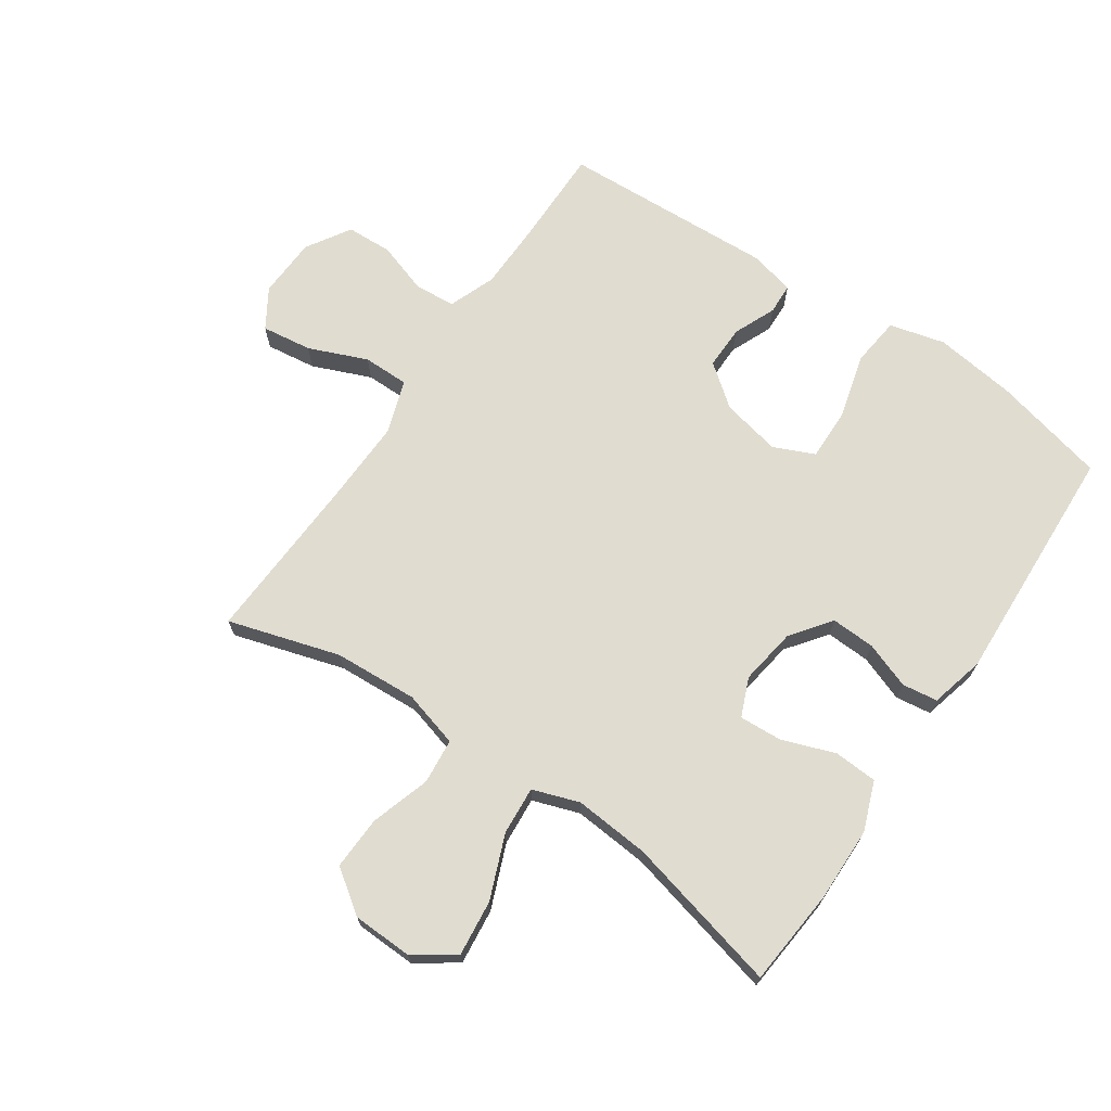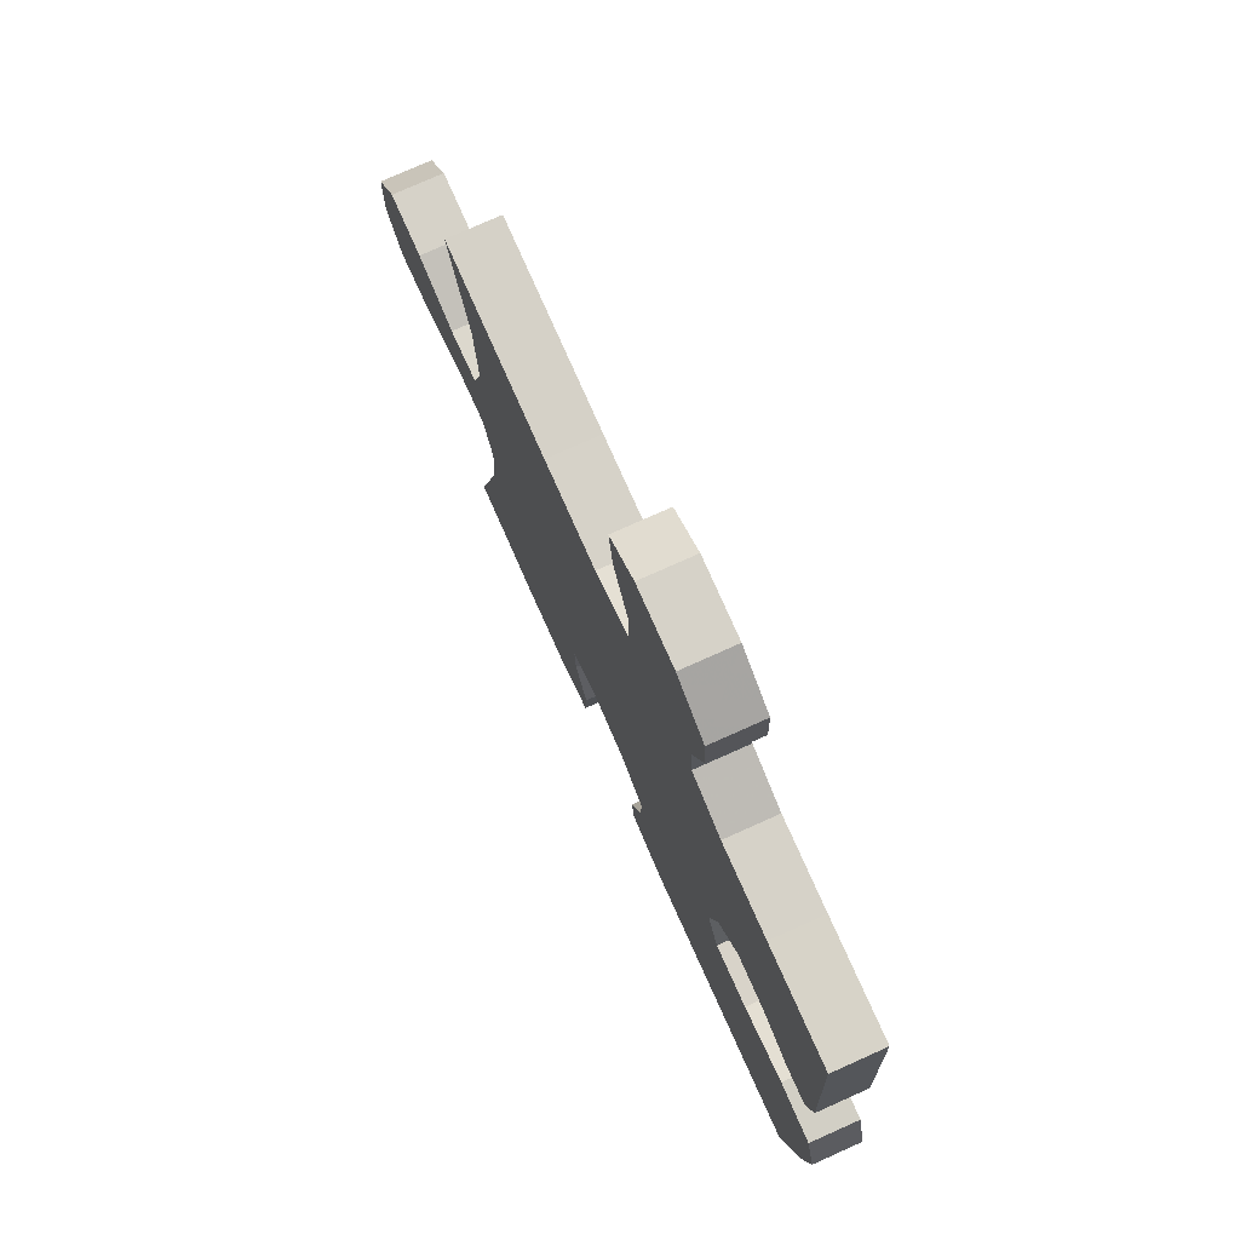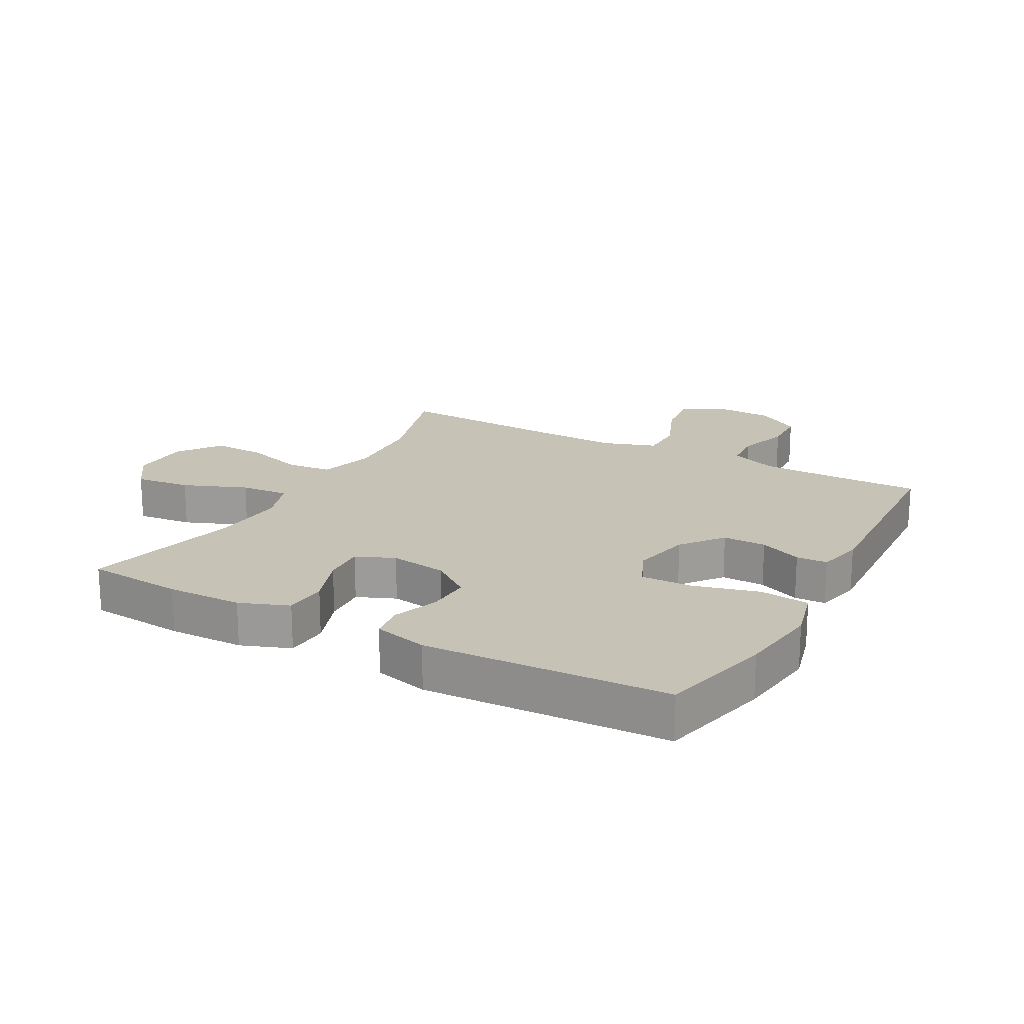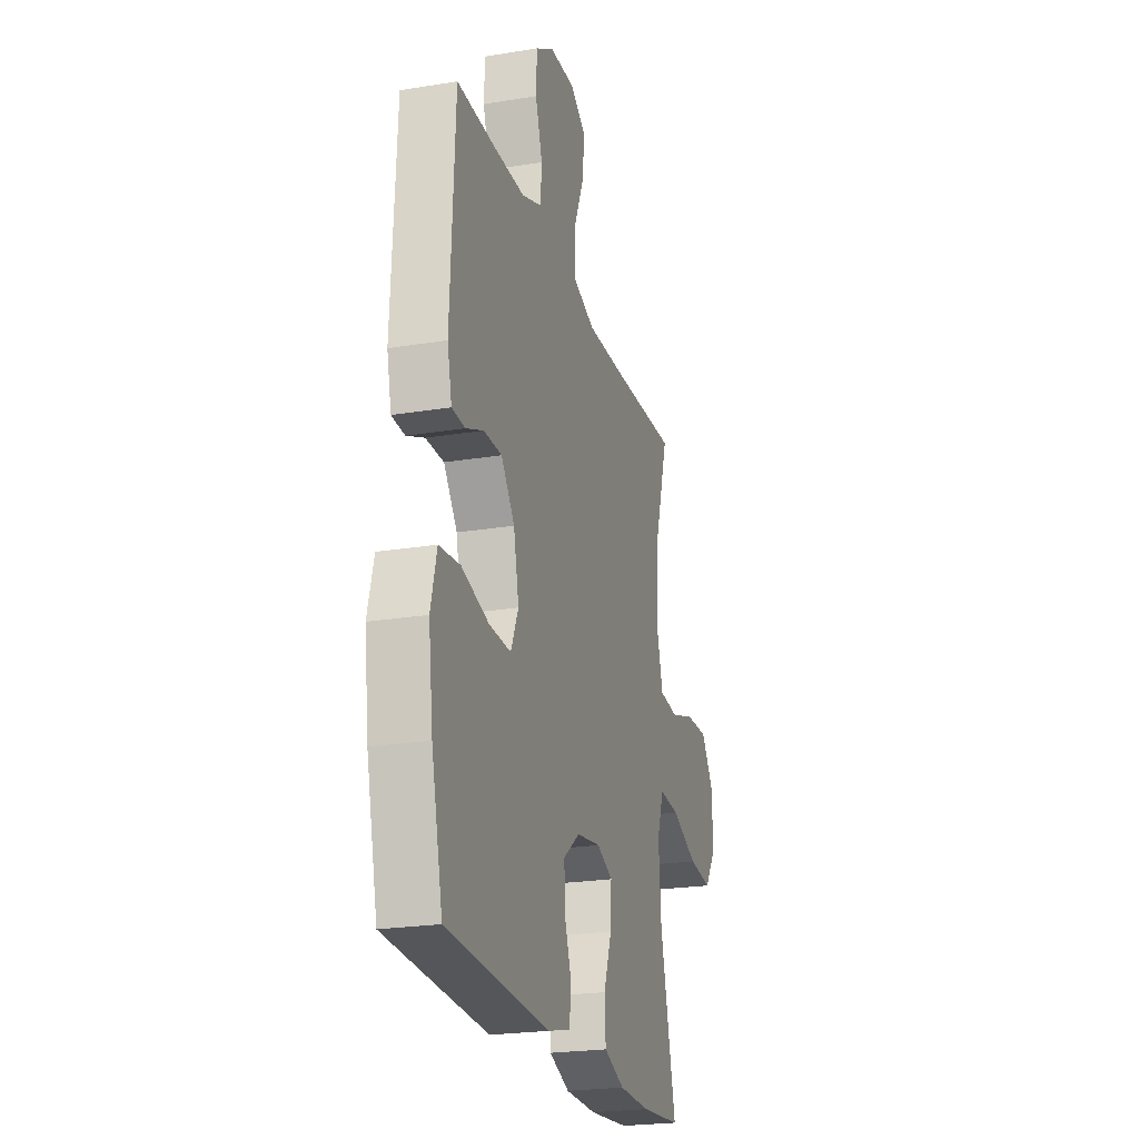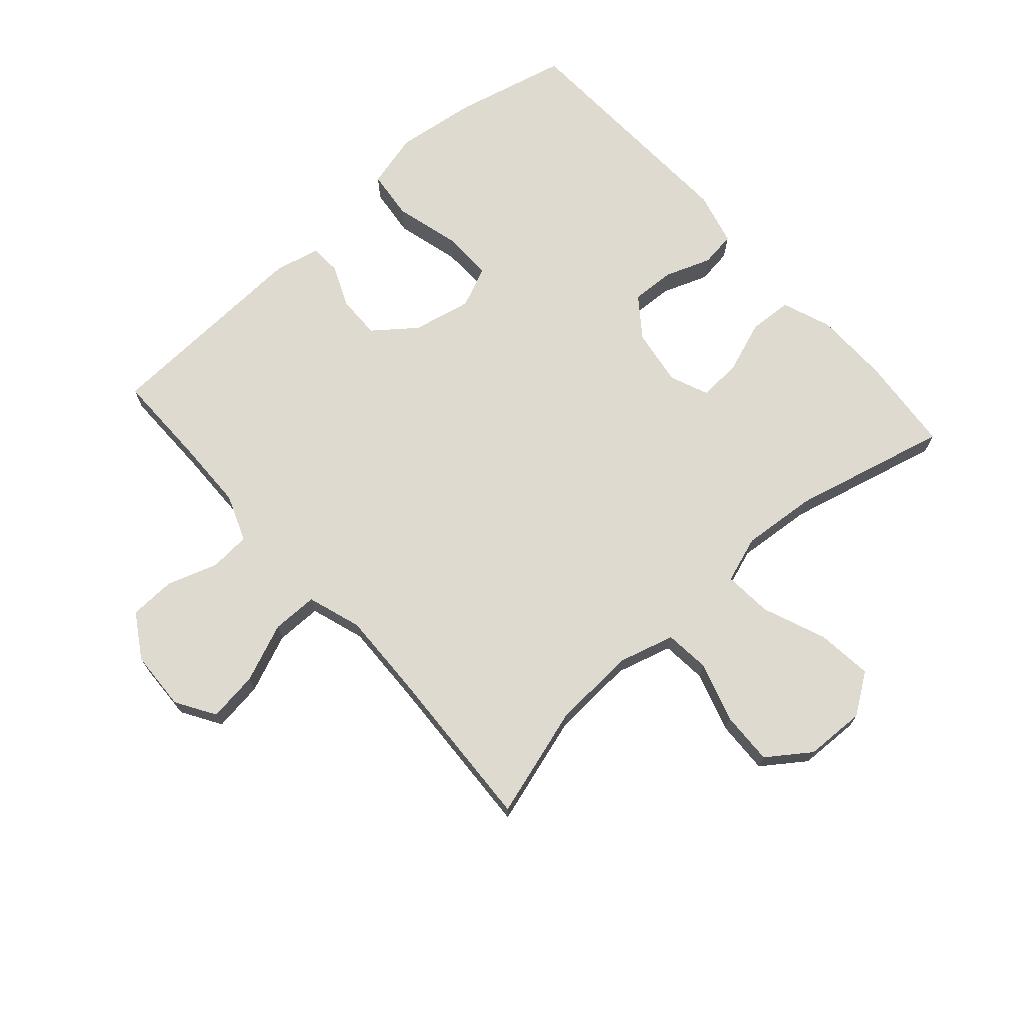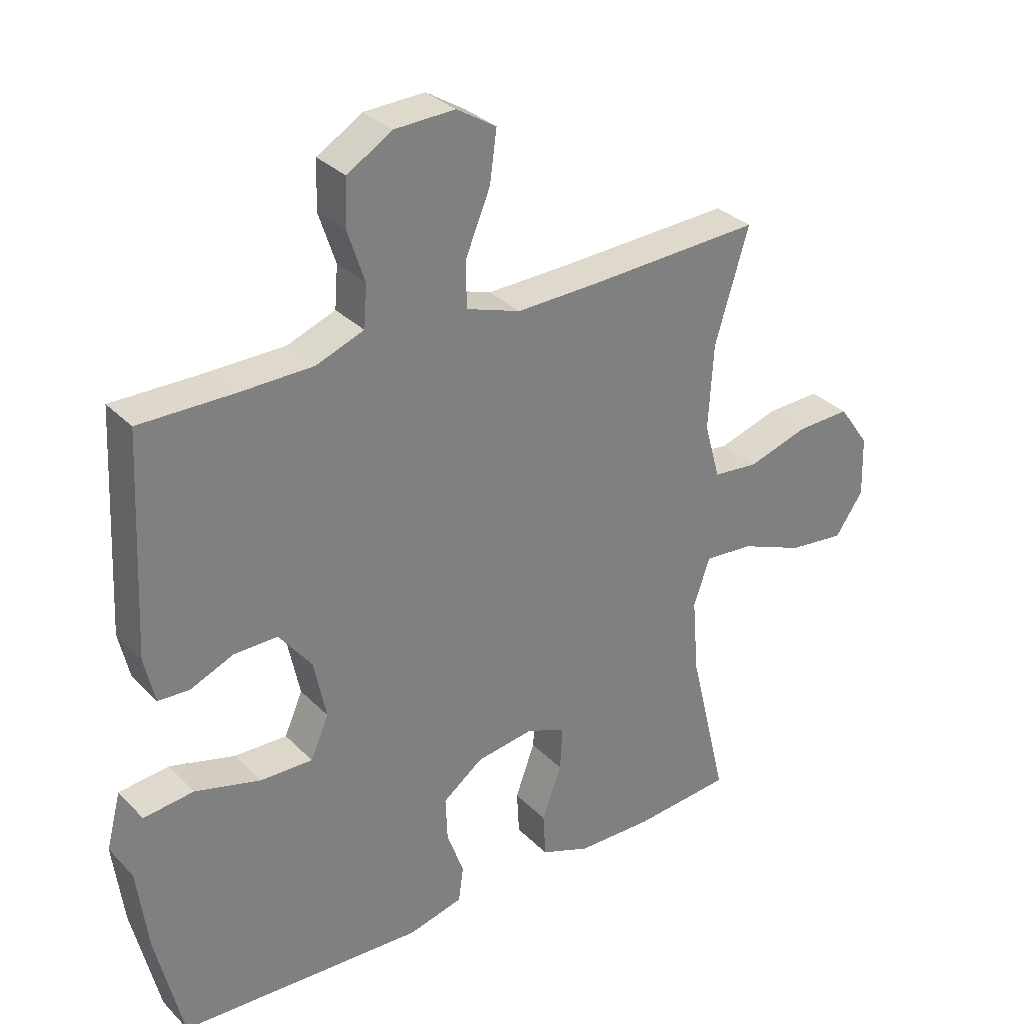
<metadata>
{"format":"obj","ext":"obj","renderer":"f3d","projection":"perspective","resolution":1024,"background":"white","views":[{"elev":69.7,"azim":124.3,"up":"+Y"},{"elev":76.7,"azim":-114.1,"up":"+Z"},{"elev":19.3,"azim":-151.3,"up":"+Y"},{"elev":-23.0,"azim":-74.4,"up":"+Z"},{"elev":70.7,"azim":48.5,"up":"+Y"},{"elev":31.5,"azim":-35.9,"up":"+Z"}]}
</metadata>
<code>
v -0.5 0.07 0.5
v -0.349 0.07 0.499
v -0.233 0.07 0.501
v -0.157 0.07 0.53
v -0.152 0.07 0.596
v -0.179 0.07 0.678
v -0.176 0.07 0.752
v -0.105 0.07 0.796
v -0.008 0.07 0.8
v 0.055 0.07 0.761
v 0.044 0.07 0.68
v 0.005 0.07 0.586
v 0.005 0.07 0.512
v 0.092 0.07 0.483
v 0.228 0.07 0.487
v 0.5 0.07 0.5
v 0.446 0.07 0.321
v 0.438 0.07 0.186
v 0.463 0.07 0.096
v 0.536 0.07 0.089
v 0.632 0.07 0.119
v 0.718 0.07 0.122
v 0.767 0.07 0.053
v 0.77 0.07 -0.044
v 0.725 0.07 -0.109
v 0.635 0.07 -0.099
v 0.533 0.07 -0.058
v 0.455 0.07 -0.052
v 0.429 0.07 -0.127
v 0.439 0.07 -0.248
v 0.5 0.07 -0.5
v 0.344 0.07 -0.514
v 0.223 0.07 -0.512
v 0.144 0.07 -0.482
v 0.14 0.07 -0.412
v 0.171 0.07 -0.327
v 0.175 0.07 -0.258
v 0.113 0.07 -0.232
v 0.021 0.07 -0.246
v -0.043 0.07 -0.294
v -0.04 0.07 -0.365
v -0.013 0.07 -0.439
v -0.021 0.07 -0.496
v -0.108 0.07 -0.518
v -0.5 0.07 -0.5
v -0.543 0.07 -0.318
v -0.56 0.07 -0.186
v -0.537 0.07 -0.097
v -0.457 0.07 -0.088
v -0.353 0.07 -0.116
v -0.269 0.07 -0.118
v -0.24 0.07 -0.052
v -0.26 0.07 0.043
v -0.312 0.07 0.11
v -0.382 0.07 0.109
v -0.45 0.07 0.08
v -0.5 0.07 0.082
v -0.517 0.07 0.156
v -0.5 0 0.5
v -0.349 0 0.499
v -0.233 0 0.501
v -0.157 0 0.53
v -0.152 0 0.596
v -0.179 0 0.678
v -0.176 0 0.752
v -0.105 0 0.796
v -0.008 0 0.8
v 0.055 0 0.761
v 0.044 0 0.68
v 0.005 0 0.586
v 0.005 0 0.512
v 0.092 0 0.483
v 0.228 0 0.487
v 0.5 0 0.5
v 0.446 0 0.321
v 0.438 0 0.186
v 0.463 0 0.096
v 0.536 0 0.089
v 0.632 0 0.119
v 0.718 0 0.122
v 0.767 0 0.053
v 0.77 0 -0.044
v 0.725 0 -0.109
v 0.635 0 -0.099
v 0.533 0 -0.058
v 0.455 0 -0.052
v 0.429 0 -0.127
v 0.439 0 -0.248
v 0.5 0 -0.5
v 0.344 0 -0.514
v 0.223 0 -0.512
v 0.144 0 -0.482
v 0.14 0 -0.412
v 0.171 0 -0.327
v 0.175 0 -0.258
v 0.113 0 -0.232
v 0.021 0 -0.246
v -0.043 0 -0.294
v -0.04 0 -0.365
v -0.013 0 -0.439
v -0.021 0 -0.496
v -0.108 0 -0.518
v -0.5 0 -0.5
v -0.543 0 -0.318
v -0.56 0 -0.186
v -0.537 0 -0.097
v -0.457 0 -0.088
v -0.353 0 -0.116
v -0.269 0 -0.118
v -0.24 0 -0.052
v -0.26 0 0.043
v -0.312 0 0.11
v -0.382 0 0.109
v -0.45 0 0.08
v -0.5 0 0.082
v -0.517 0 0.156
f 55 56 57 58
f 54 55 58 1
f 53 54 1 2
f 52 53 2 3
f 47 48 49 50
f 47 50 51
f 46 47 51
f 45 46 51
f 44 45 51
f 41 42 43 44
f 40 41 44 51
f 39 40 51 52
f 33 34 35 36
f 33 36 37
f 30 31 32 33
f 29 30 33 37
f 28 29 37 38
f 24 25 26 27
f 24 27 28
f 23 24 28
f 20 21 22 23
f 19 20 23 28
f 18 19 28 38
f 15 16 17
f 14 15 17 18
f 13 14 18 38
f 9 10 11 12
f 9 12 13
f 8 9 13
f 5 6 7 8
f 4 5 8 13
f 13 38 39 52
f 3 4 13 52
f 116 115 114 113
f 59 116 113 112
f 60 59 112 111
f 61 60 111 110
f 108 107 106 105
f 109 108 105
f 109 105 104
f 109 104 103
f 109 103 102
f 102 101 100 99
f 109 102 99 98
f 110 109 98 97
f 94 93 92 91
f 95 94 91
f 91 90 89 88
f 95 91 88 87
f 96 95 87 86
f 85 84 83 82
f 86 85 82
f 86 82 81
f 81 80 79 78
f 86 81 78 77
f 96 86 77 76
f 75 74 73
f 76 75 73 72
f 96 76 72 71
f 70 69 68 67
f 71 70 67
f 71 67 66
f 66 65 64 63
f 71 66 63 62
f 110 97 96 71
f 110 71 62 61
f 1 59 60 2
f 2 60 61 3
f 3 61 62 4
f 4 62 63 5
f 5 63 64 6
f 6 64 65 7
f 7 65 66 8
f 8 66 67 9
f 9 67 68 10
f 10 68 69 11
f 11 69 70 12
f 12 70 71 13
f 13 71 72 14
f 14 72 73 15
f 15 73 74 16
f 16 74 75 17
f 17 75 76 18
f 18 76 77 19
f 19 77 78 20
f 20 78 79 21
f 21 79 80 22
f 22 80 81 23
f 23 81 82 24
f 24 82 83 25
f 25 83 84 26
f 26 84 85 27
f 27 85 86 28
f 28 86 87 29
f 29 87 88 30
f 30 88 89 31
f 31 89 90 32
f 32 90 91 33
f 33 91 92 34
f 34 92 93 35
f 35 93 94 36
f 36 94 95 37
f 37 95 96 38
f 38 96 97 39
f 39 97 98 40
f 40 98 99 41
f 41 99 100 42
f 42 100 101 43
f 43 101 102 44
f 44 102 103 45
f 45 103 104 46
f 46 104 105 47
f 47 105 106 48
f 48 106 107 49
f 49 107 108 50
f 50 108 109 51
f 51 109 110 52
f 52 110 111 53
f 53 111 112 54
f 54 112 113 55
f 55 113 114 56
f 56 114 115 57
f 57 115 116 58
f 58 116 59 1

</code>
